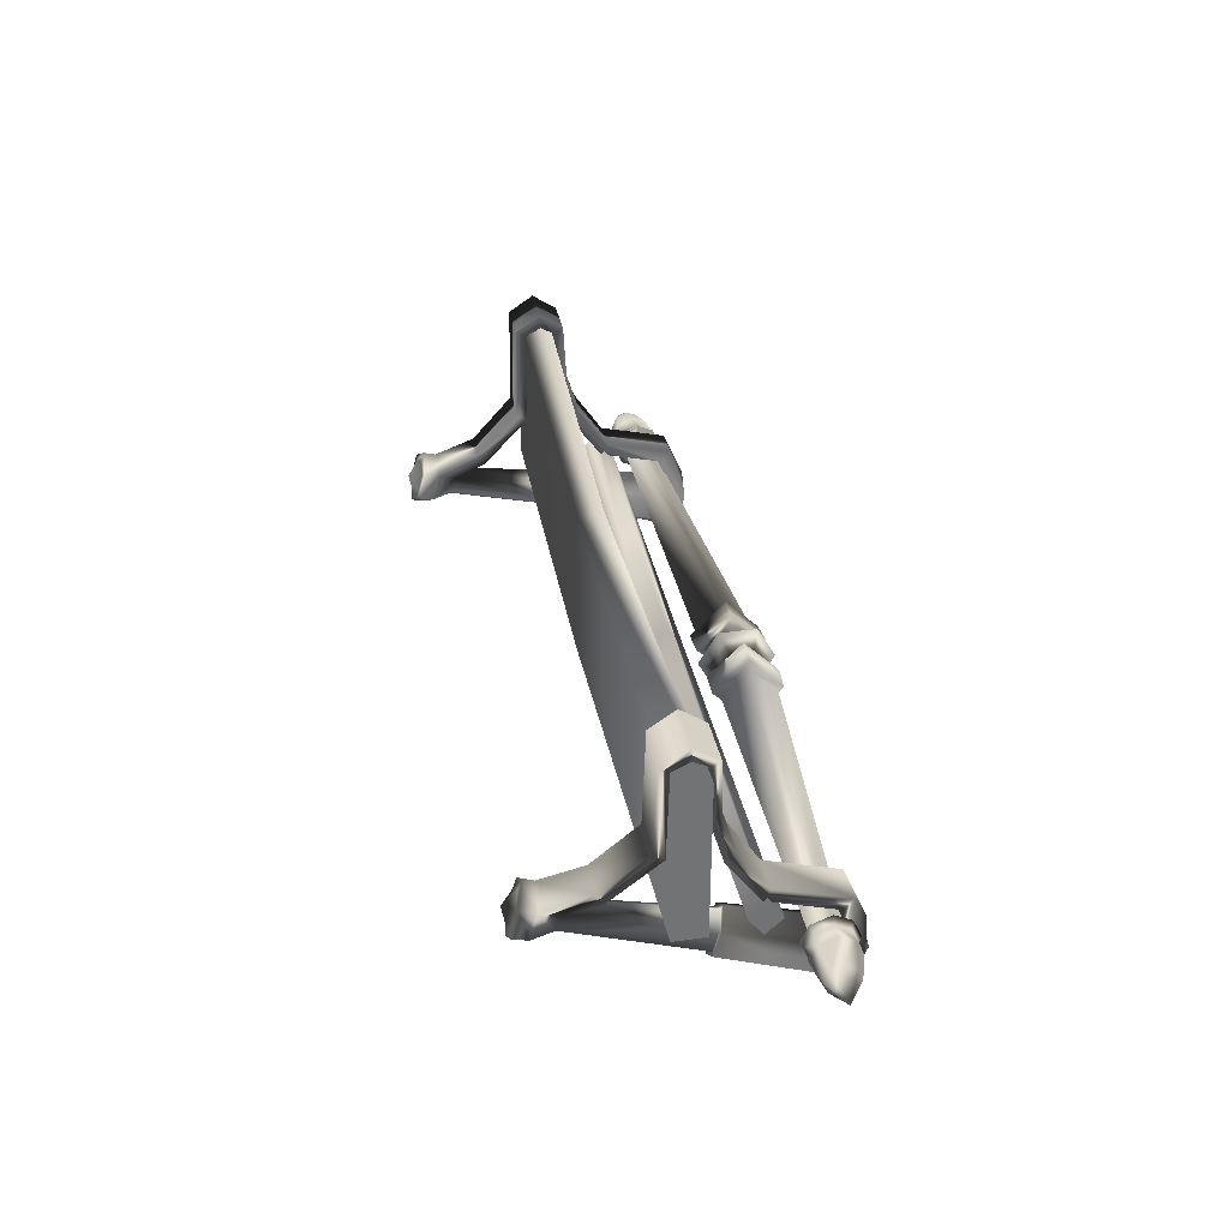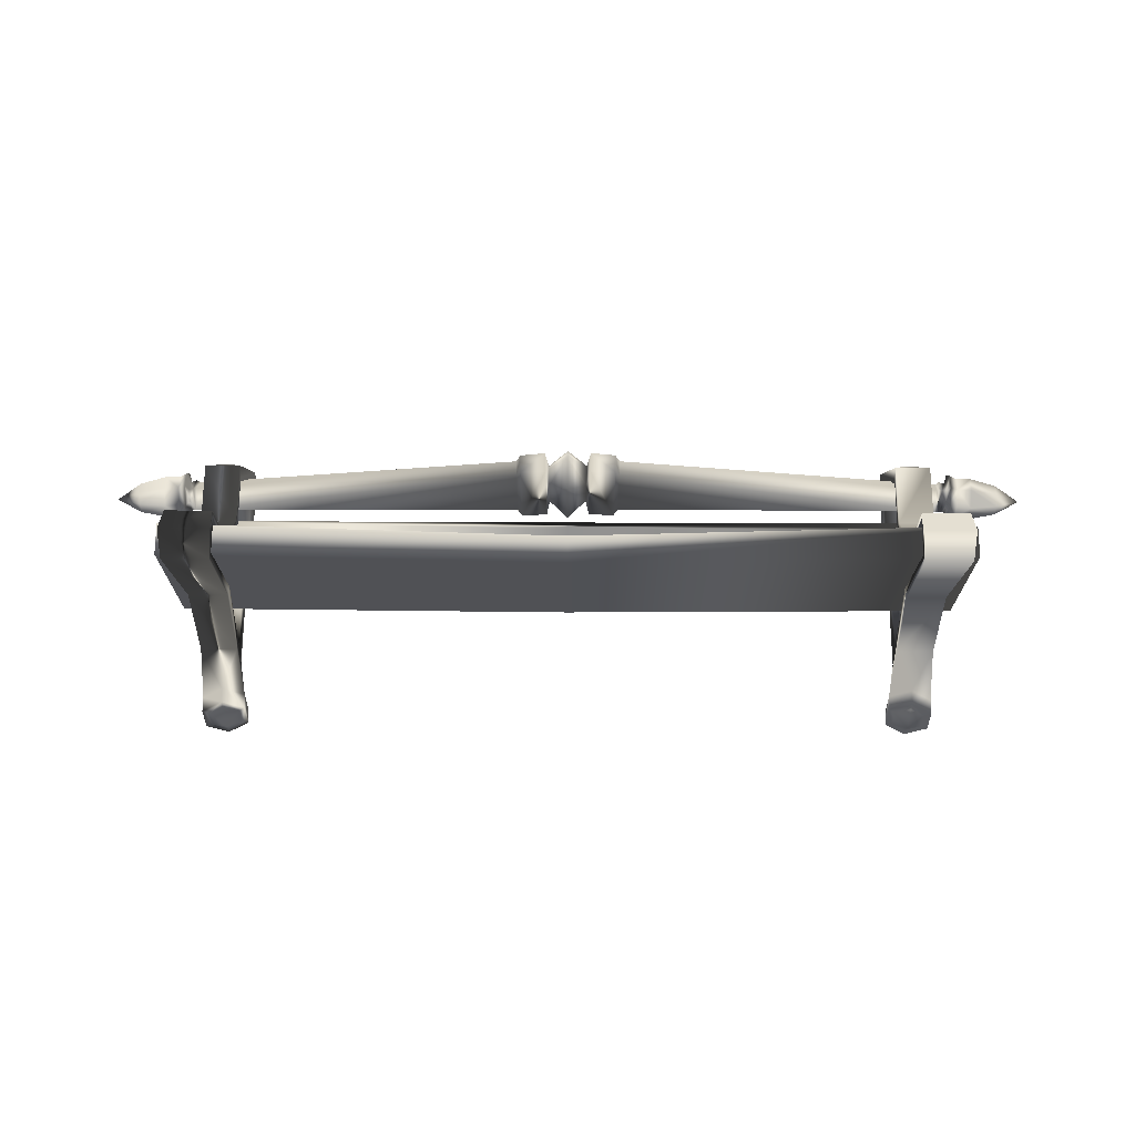
<metadata>
{"format":"obj","ext":"obj","renderer":"f3d","projection":"perspective","resolution":1024,"background":"white","views":[{"elev":34.7,"azim":79.3,"up":"+Z"},{"elev":69.8,"azim":0.2,"up":"+Z"}]}
</metadata>
<code>
v -0.08503 0.5005 -0.2934
v -0.09002 0.6381 -0.4293
v -0.07337 0.5997 -0.3619
v 1.545 0.1785 -0.2084
v 1.545 0.1785 0.4115
v 1.545 0.05484 0.4115
v 1.545 0.05484 -0.2084
v 0.000893 0.02858 0.4086
v 0.000893 0.02858 -0.1668
v -1.543 0.05484 0.4115
v -1.543 0.05484 -0.2084
v 0.000893 0.1352 -0.1668
v -1.543 0.1785 -0.2084
v 0.000893 0.1352 0.4086
v -1.543 0.1785 0.4115
v 1.504 0.4342 -0.2086
v 1.504 0.3809 -0.1349
v 1.504 0.3156 -0.1982
v 1.504 0.3689 -0.2719
v 0.001031 0.3688 -0.1211
v 0.001031 0.2914 -0.1961
v 0.001031 0.3546 -0.2833
v 0.001031 0.4319 -0.2084
v -1.502 0.4342 -0.2086
v -1.502 0.3809 -0.1349
v -1.502 0.3156 -0.1982
v -1.502 0.3689 -0.2719
v -1.351 0.6318 -0.2177
v -1.332 0.6282 -0.375
v -1.324 0.7265 -0.3908
v -1.508 0.05243 0.4418
v -1.515 0.1154 0.4807
v -1.319 0.1154 0.4807
v -1.306 -0.2568 -0.1763
v -1.352 -0.2532 -0.1442
v -1.295 -0.1317 -0.1116
v -1.326 0.05243 0.4418
v -1.317 0.05163 0.06706
v -1.47 0.05163 0.06706
v -1.437 -0.1317 -0.1116
v -1.398 -0.2661 -0.1738
v 1.326 0.7266 -0.3908
v 1.333 0.6283 -0.375
v 1.353 0.6318 -0.2177
v 1.517 0.1154 0.4807
v 1.321 0.1154 0.4807
v 1.328 0.1784 0.4418
v 1.51 0.05244 0.4418
v 1.297 -0.1317 -0.1116
v 1.353 -0.2532 -0.1442
v 1.308 -0.2568 -0.1763
v 1.328 0.05244 0.4418
v 1.319 0.05164 0.06706
v 1.472 0.05164 0.06706
v 1.439 -0.1317 -0.1116
v 1.399 -0.2661 -0.1738
v -0.212 0.6381 -0.3908
v -0.1922 0.6381 -0.4297
v -0.1873 0.4983 -0.2964
v -0.2079 0.5247 -0.2967
v -0.1922 0.6361 -0.1604
v -0.212 0.6361 -0.2027
v -0.1971 0.769 -0.2965
v -0.2161 0.7417 -0.2968
v -1.525 0.6297 -0.2694
v -1.519 0.5784 -0.2098
v -1.516 0.5081 -0.2694
v -1.522 0.5804 -0.329
v 0.1957 0.6394 -0.4289
v 0.2155 0.6394 -0.39
v 0.1908 0.4996 -0.2957
v 0.2114 0.526 -0.296
v 0.1957 0.6374 -0.1596
v 0.2155 0.6374 -0.202
v 0.2006 0.7703 -0.2958
v 0.2197 0.7429 -0.296
v 1.523 0.5797 -0.2091
v 1.528 0.6309 -0.2687
v 1.52 0.5093 -0.2686
v 1.525 0.5816 -0.3282
v 0.09353 0.6374 -0.1539
v 0.09852 0.7787 -0.2927
v 0.09353 0.6394 -0.4286
v 0.08854 0.5018 -0.2926
v 1.36 0.6999 -0.498
v 1.326 0.6913 -0.5225
v 1.424 0.6637 -0.5856
v 1.424 0.6817 -0.5396
v 1.522 0.6714 -0.5171
v 1.424 0.7282 -0.366
v 1.424 0.7343 -0.3224
v 1.522 0.7067 -0.3855
v 1.489 0.6868 -0.4944
v 1.427 0.7499 -0.461
v 1.489 0.71 -0.4076
v 1.36 0.7231 -0.4111
v -1.487 0.71 -0.4076
v -1.426 0.7499 -0.461
v -1.487 0.6868 -0.4944
v -1.423 0.7282 -0.366
v -1.358 0.7231 -0.4111
v -1.358 0.6999 -0.498
v -1.423 0.6817 -0.5396
v -1.422 0.6637 -0.5856
v -1.52 0.6714 -0.5171
v -1.324 0.6913 -0.5225
v -1.422 0.7342 -0.3224
v -1.52 0.7067 -0.3855
v -1.341 -0.3802 -0.05786
v -1.346 -0.3213 -0.07618
v -1.426 -0.344 -0.1281
v -1.259 -0.3866 -0.1153
v -1.265 -0.3276 -0.1324
v -1.259 -0.4162 -0.2259
v -1.265 -0.3566 -0.2406
v -1.341 -0.4394 -0.2789
v -1.306 -0.2734 -0.238
v -1.346 -0.3793 -0.2924
v -1.424 -0.4329 -0.2214
v -1.352 -0.2863 -0.2676
v -1.426 -0.3729 -0.2362
v -1.424 -0.4033 -0.1109
v -1.398 -0.2827 -0.2355
v -1.447 0.2354 -0.2854
v -1.447 0.2134 -0.3673
v -1.386 0.2526 -0.246
v -1.325 0.2478 -0.2887
v -1.325 0.2258 -0.3706
v -1.386 0.2087 -0.41
v -1.498 0.6113 -0.3704
v -1.415 0.6348 -0.3167
v -1.493 0.6318 -0.2177
v 1.347 -0.3213 -0.07618
v 1.297 -0.162 -0.06837
v 1.267 -0.3276 -0.1324
v 1.328 0.2092 0.4682
v 1.321 0.1152 0.5291
v 1.517 0.1152 0.5291
v 1.328 0.01655 0.4682
v 1.51 0.01655 0.4682
v 1.319 0.005888 0.09348
v 1.472 0.005888 0.09348
v 1.439 -0.162 -0.06837
v 1.428 -0.3439 -0.1281
v 1.494 0.6665 -0.174
v 1.51 0.2092 0.4682
v 1.496 0.2219 0.2441
v 1.333 0.2219 0.2441
v 1.488 0.2759 0.07088
v 1.335 0.2759 0.07088
v 1.482 0.3923 -0.09998
v 1.34 0.3923 -0.09998
v 1.353 0.6665 -0.174
v 0.0784 0.601 -0.2237
v 0.08104 0.6803 -0.2237
v 0.07575 0.5614 -0.2924
v 0.07575 0.6011 -0.3612
v 0.08104 0.72 -0.2924
v 0.0784 0.6804 -0.3612
v 0.001175 0.5625 -0.4244
v 0.001174 0.4873 -0.2943
v 0.001175 0.5624 -0.1641
v 0.001175 0.7127 -0.164
v 0.001174 0.7879 -0.2942
v 0.001175 0.7128 -0.4243
v -0.07545 0.6791 -0.3619
v -0.07337 0.56 -0.2932
v -0.07545 0.5997 -0.2244
v -0.07753 0.679 -0.2244
v -0.07753 0.7187 -0.2932
v -0.09002 0.6361 -0.1546
v -0.09501 0.7774 -0.2935
v -1.326 0.1784 0.4418
v -1.508 0.1784 0.4418
v -1.494 0.1814 0.2183
v -1.331 0.1814 0.2183
v -1.487 0.2354 0.03692
v -1.334 0.2354 0.03692
v -1.48 0.3658 -0.1457
v -1.338 0.3658 -0.1457
v 1.494 0.6318 -0.2177
v 1.417 0.6348 -0.3167
v 1.5 0.6113 -0.3704
v 1.34 0.3658 -0.1457
v 1.482 0.3658 -0.1457
v 1.335 0.2354 0.03692
v 1.488 0.2354 0.03692
v 1.333 0.1814 0.2183
v 1.496 0.1814 0.2183
v 1.51 0.1784 0.4418
v -1.295 -0.162 -0.06837
v -1.317 0.00588 0.09348
v -1.326 0.01654 0.4682
v -1.319 0.1152 0.5292
v -1.326 0.2092 0.4682
v -1.331 0.2219 0.2441
v -1.334 0.2759 0.07088
v -1.338 0.3922 -0.09998
v -1.351 0.6665 -0.174
v -1.493 0.6665 -0.174
v -1.48 0.3922 -0.09998
v -1.487 0.2759 0.07088
v -1.494 0.2219 0.2441
v -1.508 0.2092 0.4682
v -1.515 0.1152 0.5292
v -1.508 0.01654 0.4682
v -1.47 0.00588 0.09348
v -1.437 -0.162 -0.06837
v -1.283 -0.4175 -0.2081
v -1.34 -0.4336 -0.2448
v -1.283 -0.397 -0.1314
v -1.335 -0.449 -0.1582
v -1.397 -0.4291 -0.205
v -1.397 -0.4086 -0.1283
v -1.34 -0.3925 -0.09155
v 1.425 -0.4033 -0.1109
v 1.399 -0.4086 -0.1283
v 1.399 -0.4291 -0.205
v 1.343 -0.3801 -0.05786
v 1.425 -0.4329 -0.2214
v 1.343 -0.4394 -0.2789
v 1.342 -0.4336 -0.2448
v 1.285 -0.4175 -0.2081
v 1.337 -0.449 -0.1582
v 1.285 -0.397 -0.1314
v 1.342 -0.3925 -0.09155
v 1.261 -0.4162 -0.2259
v 1.261 -0.3866 -0.1153
v 1.428 -0.3729 -0.2362
v 1.347 -0.3792 -0.2924
v 1.353 -0.2863 -0.2676
v 1.399 -0.2827 -0.2355
v 1.449 0.2135 -0.3673
v 1.449 0.2354 -0.2854
v 1.463 0.2133 -0.377
v 1.463 0.2402 -0.2768
v 1.5 0.5813 -0.4825
v 1.267 -0.3566 -0.2406
v 1.308 -0.2733 -0.238
v 1.388 0.2087 -0.41
v 1.388 0.2075 -0.4292
v 1.417 0.5747 -0.5408
v 1.327 0.2258 -0.3706
v 1.314 0.2285 -0.3811
v 1.333 0.5982 -0.4871
v 1.314 0.2553 -0.2809
v 1.327 0.2478 -0.2887
v 1.388 0.2526 -0.246
v 1.388 0.2612 -0.2287
v -1.461 0.2133 -0.377
v -1.387 0.2075 -0.4291
v -1.461 0.2402 -0.2768
v -1.387 0.2612 -0.2287
v -1.312 0.2553 -0.2809
v -1.312 0.2285 -0.3811
v -1.332 0.5982 -0.4871
v -1.415 0.5747 -0.5408
v -1.498 0.5813 -0.4825
v 1.764 0.5563 -0.3257
v 1.763 0.5115 -0.3027
v 1.655 0.5009 -0.3223
v 1.658 0.5626 -0.3519
v 1.598 0.5075 -0.3192
v 1.601 0.5661 -0.3468
v 1.569 0.4995 -0.3295
v 1.572 0.5679 -0.3624
v 1.561 0.5686 -0.3229
v 1.575 0.6365 -0.33
v 1.562 0.6102 -0.3017
v 1.563 0.6294 -0.2601
v 1.576 0.6697 -0.2603
v 1.562 0.6105 -0.2164
v 1.575 0.637 -0.1882
v 1.604 0.6524 -0.2602
v 1.603 0.6248 -0.3196
v 1.661 0.6534 -0.2603
v 1.66 0.625 -0.1954
v 1.766 0.6016 -0.215
v 1.66 0.6246 -0.3228
v 1.767 0.6194 -0.2602
v 1.766 0.6013 -0.303
v 1.865 0.5498 -0.2603
v 1.764 0.5555 -0.1957
v 1.763 0.5119 -0.2147
v 1.658 0.5635 -0.168
v 1.655 0.497 -0.199
v 1.762 0.4938 -0.2597
v 1.654 0.4726 -0.2596
v 1.597 0.4804 -0.2596
v 1.568 0.4668 -0.2595
v 1.601 0.5681 -0.1725
v 1.598 0.5036 -0.2021
v 1.569 0.4957 -0.1918
v 1.558 0.5082 -0.2597
v 1.559 0.5271 -0.3014
v 1.603 0.6253 -0.1985
v 1.542 0.5697 -0.3308
v 1.539 0.5017 -0.2597
v 1.559 0.5275 -0.216
v 1.572 0.5706 -0.1579
v 1.542 0.5722 -0.1908
v 1.561 0.5707 -0.1988
v 1.544 0.6382 -0.2602
v -1.571 0.6357 -0.1889
v -1.569 0.5693 -0.1586
v -1.557 0.5694 -0.1995
v -1.559 0.6092 -0.2171
v -1.6 0.6236 -0.3204
v -1.571 0.6352 -0.3307
v -1.568 0.5666 -0.3632
v -1.601 0.6511 -0.261
v -1.573 0.6684 -0.261
v -1.56 0.6281 -0.2609
v -1.538 0.5709 -0.1915
v -1.555 0.5262 -0.2168
v -1.657 0.6233 -0.3235
v -1.658 0.6521 -0.261
v -1.654 0.5614 -0.3526
v -1.597 0.5648 -0.3475
v -1.595 0.5062 -0.32
v -1.566 0.4982 -0.3302
v -1.564 0.4655 -0.2603
v -1.559 0.6089 -0.3024
v -1.557 0.5673 -0.3236
v -1.555 0.5069 -0.2604
v -1.555 0.5259 -0.3021
v -1.538 0.5684 -0.3315
v -1.541 0.6369 -0.2609
v -1.535 0.5005 -0.2604
v -1.565 0.4944 -0.1925
v -1.594 0.4792 -0.2604
v -1.652 0.4996 -0.323
v -1.761 0.5551 -0.3265
v -1.763 0.6 -0.3037
v -1.595 0.5023 -0.2029
v -1.597 0.5668 -0.1732
v -1.651 0.4957 -0.1998
v -1.65 0.4713 -0.2603
v -1.759 0.5103 -0.3034
v -1.861 0.5485 -0.2611
v -1.758 0.4925 -0.2604
v -1.6 0.624 -0.1992
v -1.657 0.6237 -0.1962
v -1.654 0.5622 -0.1687
v -1.759 0.5106 -0.2155
v -1.761 0.5543 -0.1964
v -1.764 0.6181 -0.2609
v -1.763 0.6003 -0.2158
f 1 2 3
f 4 5 6
f 6 7 4
f 7 6 8
f 8 9 7
f 9 8 10
f 10 11 9
f 4 7 9
f 9 12 4
f 12 9 11
f 11 13 12
f 14 15 10
f 10 8 14
f 5 14 8
f 8 6 5
f 16 17 18
f 18 19 16
f 20 21 18
f 19 18 21
f 21 22 19
f 16 19 22
f 22 23 16
f 17 16 23
f 18 17 20
f 23 20 17
f 20 23 24
f 24 25 20
f 21 20 25
f 25 26 21
f 22 21 26
f 26 27 22
f 23 22 27
f 27 24 23
f 24 27 26
f 26 25 24
f 28 29 30
f 31 32 33
f 34 35 36
f 33 37 31
f 31 37 38
f 38 39 31
f 39 38 36
f 36 40 39
f 35 40 36
f 35 41 40
f 42 43 44
f 45 46 47
f 46 45 48
f 49 50 51
f 48 52 46
f 53 52 48
f 48 54 53
f 49 53 54
f 54 55 49
f 49 55 50
f 55 56 50
f 57 58 59
f 59 60 57
f 60 59 61
f 61 62 60
f 62 61 63
f 63 64 62
f 58 57 64
f 64 63 58
f 64 65 66
f 66 62 64
f 66 67 62
f 67 60 62
f 67 68 60
f 68 57 60
f 57 68 65
f 65 64 57
f 69 70 71
f 72 71 70
f 71 72 73
f 74 73 72
f 73 74 75
f 76 75 74
f 76 70 69
f 69 75 76
f 77 78 76
f 76 74 77
f 79 77 74
f 72 79 74
f 80 79 72
f 70 80 72
f 78 80 70
f 70 76 78
f 81 73 82
f 73 75 82
f 83 69 84
f 69 71 84
f 84 71 81
f 71 73 81
f 82 75 83
f 75 69 83
f 85 86 42
f 87 86 85
f 85 88 87
f 89 87 88
f 90 91 92
f 93 94 95
f 94 90 95
f 94 96 90
f 91 90 96
f 96 42 91
f 42 96 85
f 94 85 96
f 85 94 88
f 88 94 93
f 88 93 89
f 89 93 95
f 95 92 89
f 92 95 90
f 97 98 99
f 97 100 98
f 100 101 98
f 101 102 98
f 103 98 102
f 104 103 102
f 103 104 105
f 102 106 104
f 30 106 102
f 102 101 30
f 107 30 101
f 101 100 107
f 108 107 100
f 100 97 108
f 105 108 97
f 97 99 105
f 105 99 103
f 99 98 103
f 109 110 111
f 110 109 112
f 113 112 114
f 112 113 110
f 34 113 115
f 114 115 113
f 115 114 116
f 115 117 34
f 117 115 118
f 116 118 115
f 118 116 119
f 118 120 117
f 120 118 121
f 119 121 118
f 121 119 122
f 111 122 109
f 122 111 121
f 123 121 111
f 121 123 120
f 124 125 123
f 123 41 124
f 111 41 123
f 126 124 41
f 41 35 126
f 127 126 35
f 35 34 127
f 128 127 34
f 34 117 128
f 129 128 117
f 117 120 129
f 125 129 120
f 120 123 125
f 130 131 132
f 131 29 132
f 133 134 135
f 136 137 138
f 138 137 139
f 139 140 138
f 140 139 141
f 141 142 140
f 142 141 134
f 134 143 142
f 133 143 134
f 133 144 143
f 91 145 92
f 138 146 136
f 136 146 147
f 147 148 136
f 148 147 149
f 149 150 148
f 150 149 151
f 151 152 150
f 152 151 145
f 145 153 152
f 91 153 145
f 91 42 153
f 154 81 155
f 84 81 154
f 156 84 154
f 157 84 156
f 83 84 157
f 155 82 158
f 81 82 155
f 159 83 157
f 158 82 159
f 82 83 159
f 159 157 160
f 160 157 161
f 157 156 161
f 161 156 162
f 156 154 162
f 162 154 163
f 154 155 163
f 163 155 164
f 155 158 164
f 164 158 165
f 158 159 165
f 165 159 160
f 166 165 160
f 3 166 160
f 3 160 161
f 167 3 161
f 167 161 162
f 168 167 162
f 168 162 163
f 169 168 163
f 169 163 164
f 170 169 164
f 170 164 165
f 166 170 165
f 11 10 15
f 15 13 11
f 61 171 172
f 63 61 172
f 58 2 1
f 59 58 1
f 59 1 171
f 61 59 171
f 63 172 2
f 58 63 2
f 13 15 14
f 14 12 13
f 12 14 5
f 5 4 12
f 173 33 32
f 32 174 173
f 173 174 175
f 175 176 173
f 176 175 177
f 177 178 176
f 178 177 179
f 179 180 178
f 180 179 132
f 132 28 180
f 29 28 132
f 181 182 183
f 181 43 182
f 181 44 43
f 184 44 181
f 181 185 184
f 186 184 185
f 185 187 186
f 188 186 187
f 187 189 188
f 47 188 189
f 189 190 47
f 47 190 45
f 113 34 36
f 36 191 113
f 191 36 38
f 38 192 191
f 192 38 37
f 37 193 192
f 194 193 37
f 37 33 194
f 194 33 173
f 173 195 194
f 195 173 176
f 176 196 195
f 196 176 178
f 178 197 196
f 197 178 180
f 180 198 197
f 198 180 28
f 28 199 198
f 30 199 28
f 200 108 130
f 130 132 200
f 200 132 179
f 179 201 200
f 201 179 177
f 177 202 201
f 202 177 175
f 175 203 202
f 203 175 174
f 174 204 203
f 205 204 174
f 174 32 205
f 205 32 31
f 31 206 205
f 206 31 39
f 39 207 206
f 207 39 40
f 40 208 207
f 208 40 41
f 41 111 208
f 108 200 107
f 203 204 195
f 195 196 203
f 202 203 196
f 196 197 202
f 201 202 197
f 197 198 201
f 200 201 198
f 198 199 200
f 200 199 107
f 199 30 107
f 113 191 110
f 195 204 205
f 205 194 195
f 193 194 205
f 205 206 193
f 192 193 206
f 206 207 192
f 191 192 207
f 207 208 191
f 191 208 110
f 208 111 110
f 52 139 137
f 141 139 52
f 52 53 141
f 134 141 53
f 53 49 134
f 135 134 49
f 49 51 135
f 137 46 52
f 47 46 137
f 137 136 47
f 188 47 136
f 136 148 188
f 186 188 148
f 148 150 186
f 184 186 150
f 150 152 184
f 44 184 152
f 152 153 44
f 44 153 42
f 183 92 145
f 190 146 138
f 147 146 190
f 190 189 147
f 149 147 189
f 189 187 149
f 151 149 187
f 187 185 151
f 145 151 185
f 185 181 145
f 145 181 183
f 138 45 190
f 48 45 138
f 138 140 48
f 54 48 140
f 140 142 54
f 55 54 142
f 142 143 55
f 56 55 143
f 143 144 56
f 209 114 112
f 116 114 209
f 209 210 116
f 112 211 209
f 211 212 209
f 209 212 210
f 210 212 213
f 116 210 213
f 213 119 116
f 214 215 109
f 109 122 214
f 211 112 109
f 109 215 211
f 211 215 212
f 215 214 212
f 214 213 212
f 213 214 122
f 122 119 213
f 216 217 218
f 217 216 219
f 218 220 216
f 221 220 218
f 218 222 221
f 221 222 223
f 222 224 223
f 223 224 225
f 224 226 225
f 223 227 221
f 228 227 223
f 223 225 228
f 219 228 225
f 225 226 219
f 219 226 217
f 224 217 226
f 224 218 217
f 218 224 222
f 229 230 231
f 231 232 229
f 233 232 231
f 232 233 234
f 234 233 235
f 235 236 234
f 236 235 237
f 237 183 236
f 183 237 89
f 89 92 183
f 230 238 239
f 239 231 230
f 240 231 239
f 231 240 233
f 233 240 241
f 241 235 233
f 235 241 242
f 242 237 235
f 237 242 87
f 87 89 237
f 238 135 51
f 51 239 238
f 243 239 51
f 239 243 240
f 240 243 244
f 244 241 240
f 241 244 245
f 245 242 241
f 242 245 86
f 86 87 242
f 42 86 245
f 245 43 42
f 43 245 244
f 244 246 43
f 246 244 243
f 243 247 246
f 51 247 243
f 247 51 50
f 248 50 56
f 50 248 247
f 247 248 249
f 249 246 247
f 246 249 182
f 182 43 246
f 144 229 232
f 232 56 144
f 234 56 232
f 56 234 248
f 248 234 236
f 236 249 248
f 249 236 183
f 183 182 249
f 144 133 219
f 219 216 144
f 229 144 216
f 216 220 229
f 230 229 220
f 220 221 230
f 238 230 221
f 221 227 238
f 135 238 227
f 227 228 135
f 133 135 228
f 228 219 133
f 125 250 251
f 251 129 125
f 250 125 124
f 124 252 250
f 252 124 126
f 126 253 252
f 253 126 127
f 127 254 253
f 254 127 128
f 128 255 254
f 255 128 129
f 129 251 255
f 253 131 130
f 131 253 254
f 254 29 131
f 29 254 255
f 255 256 29
f 256 255 251
f 251 257 256
f 257 251 250
f 250 258 257
f 258 250 252
f 252 130 258
f 130 252 253
f 30 29 256
f 256 106 30
f 106 256 257
f 257 104 106
f 104 257 258
f 258 105 104
f 105 258 130
f 130 108 105
f 259 260 261
f 261 262 259
f 262 261 263
f 263 264 262
f 264 263 265
f 265 266 264
f 267 266 265
f 268 266 267
f 267 269 268
f 268 269 270
f 270 271 268
f 270 272 273
f 273 271 270
f 274 271 273
f 268 271 274
f 274 275 268
f 266 268 275
f 276 277 278
f 277 276 274
f 274 276 279
f 279 275 274
f 278 280 276
f 279 276 280
f 275 264 266
f 262 264 275
f 275 279 262
f 262 279 281
f 280 281 279
f 281 280 282
f 282 280 278
f 282 278 283
f 283 278 277
f 259 281 282
f 281 259 262
f 284 283 285
f 282 283 284
f 285 286 284
f 287 284 286
f 282 284 287
f 282 287 260
f 260 259 282
f 260 287 288
f 288 261 260
f 286 288 287
f 289 288 286
f 261 288 289
f 289 263 261
f 290 265 263
f 263 289 290
f 277 285 283
f 291 285 277
f 286 285 291
f 291 292 286
f 286 292 289
f 289 292 293
f 293 290 289
f 294 290 293
f 265 290 294
f 294 295 265
f 293 292 291
f 277 296 291
f 297 298 79
f 294 298 297
f 298 294 299
f 293 299 294
f 299 293 300
f 291 300 293
f 273 300 291
f 291 296 273
f 273 296 274
f 274 296 277
f 77 79 298
f 298 301 77
f 299 301 298
f 299 302 301
f 300 302 299
f 78 77 301
f 301 303 78
f 79 80 297
f 80 78 303
f 303 297 80
f 297 295 294
f 265 295 267
f 297 267 295
f 297 269 267
f 269 297 303
f 303 270 269
f 270 303 301
f 301 272 270
f 301 302 272
f 273 272 302
f 302 300 273
f 304 305 306
f 306 307 304
f 308 309 310
f 309 308 311
f 311 312 309
f 304 312 311
f 313 312 304
f 304 307 313
f 313 307 314
f 307 306 314
f 314 306 315
f 315 306 305
f 316 317 311
f 311 308 316
f 318 316 308
f 308 319 318
f 318 319 320
f 320 321 322
f 321 320 319
f 319 310 321
f 310 319 308
f 309 312 313
f 313 323 309
f 309 323 324
f 324 310 309
f 321 310 324
f 325 322 321
f 321 326 325
f 324 326 321
f 326 324 327
f 324 323 327
f 328 327 323
f 323 313 328
f 314 328 313
f 65 328 314
f 328 65 68
f 68 327 328
f 327 68 67
f 329 67 66
f 67 329 327
f 327 329 325
f 325 326 327
f 314 66 65
f 66 314 329
f 329 314 315
f 315 325 329
f 325 315 330
f 330 322 325
f 331 322 330
f 322 331 320
f 332 320 331
f 320 332 318
f 333 318 332
f 318 333 334
f 330 335 331
f 305 330 315
f 330 305 336
f 336 335 330
f 337 335 336
f 331 335 337
f 337 338 331
f 331 338 332
f 339 332 338
f 332 339 333
f 340 333 339
f 341 338 337
f 338 341 339
f 339 341 340
f 336 342 343
f 343 344 336
f 336 344 337
f 345 337 344
f 337 345 341
f 341 345 340
f 346 344 343
f 344 346 345
f 345 346 340
f 334 316 318
f 316 334 347
f 347 317 316
f 343 348 346
f 346 348 340
f 340 334 333
f 340 347 334
f 348 347 340
f 317 347 348
f 348 343 317
f 311 317 343
f 343 342 311
f 311 342 304
f 304 342 336
f 336 305 304
f 172 169 170
f 172 171 169
f 2 166 3
f 2 172 166
f 172 170 166
f 171 168 169
f 171 1 168
f 1 167 168
f 1 3 167

</code>
